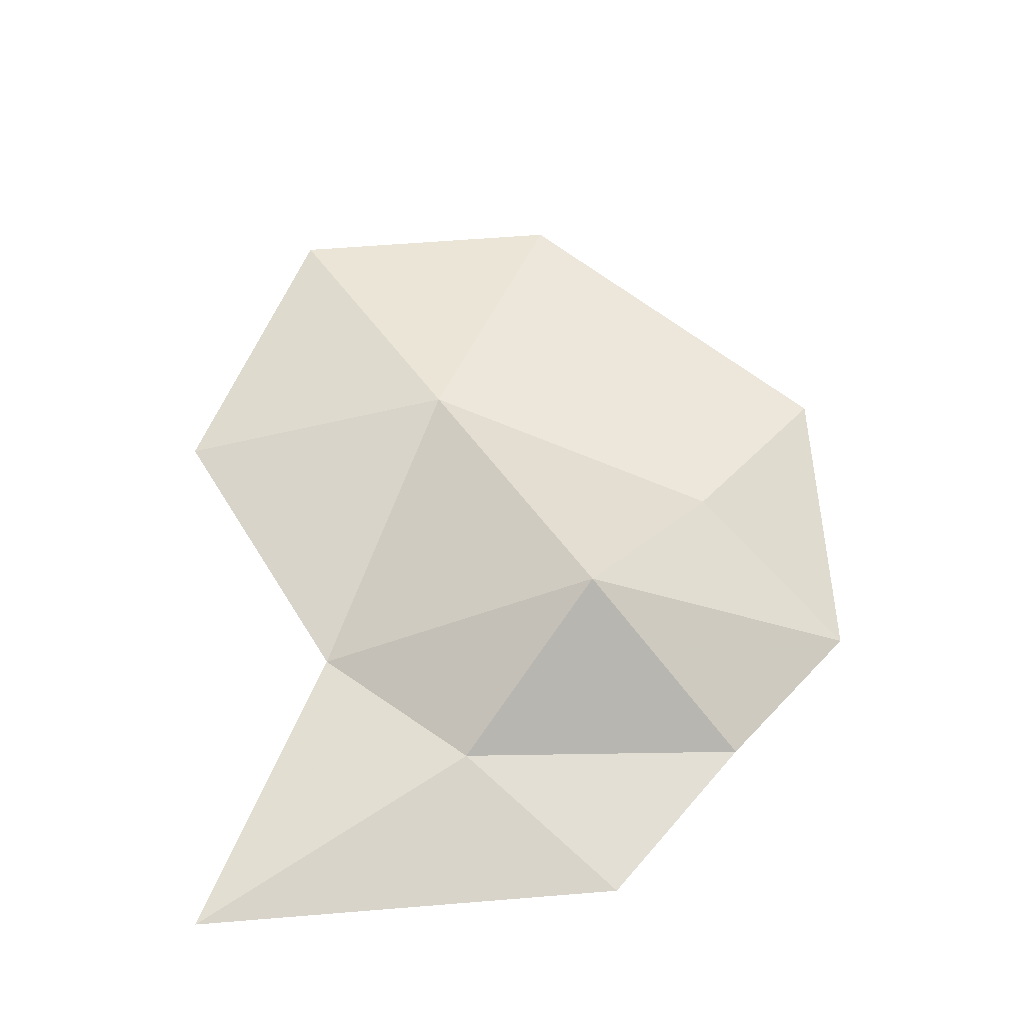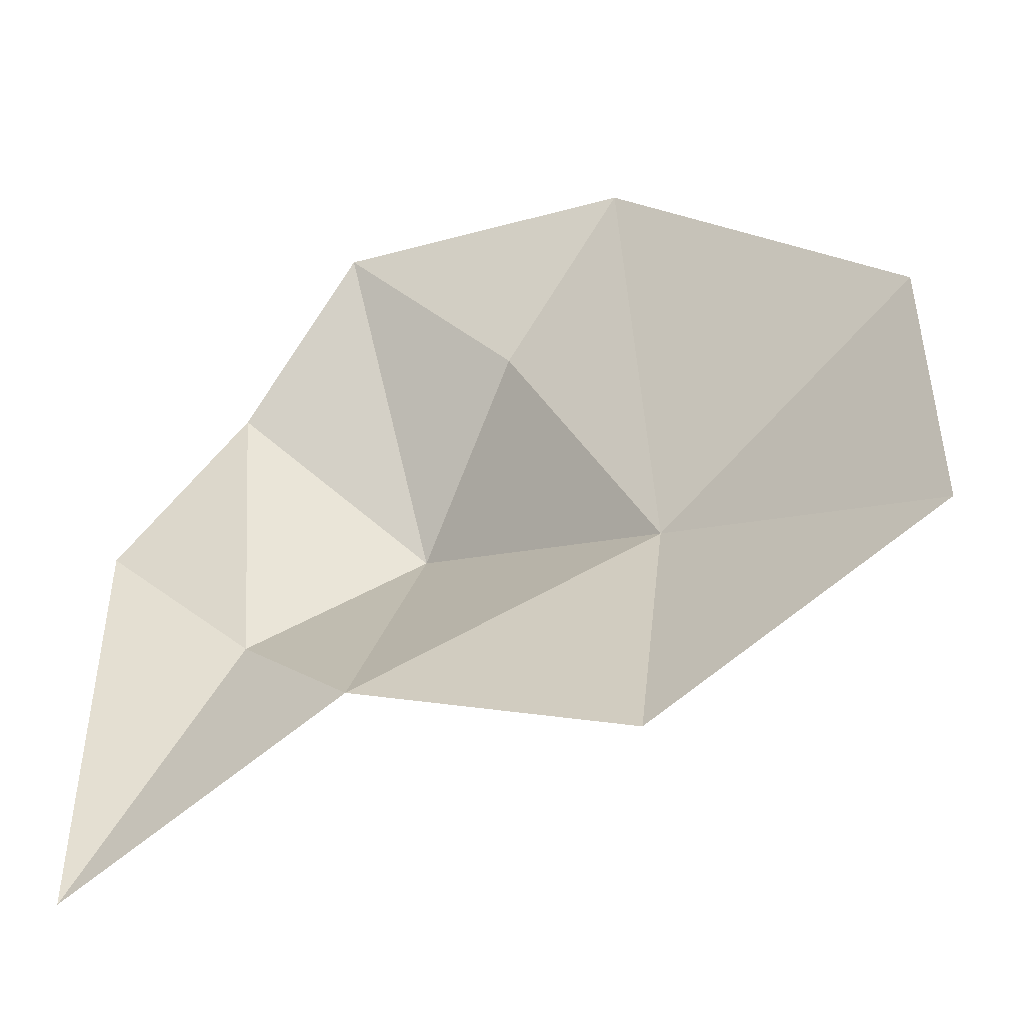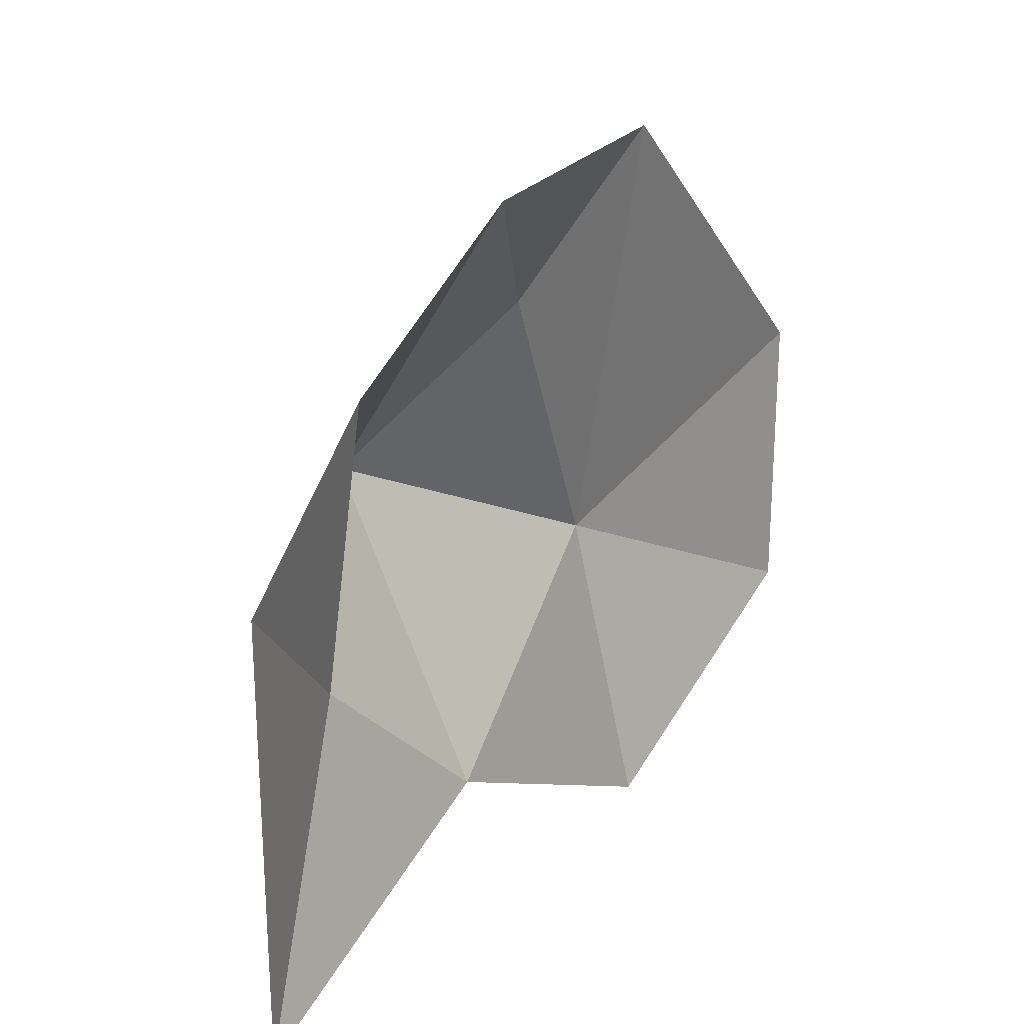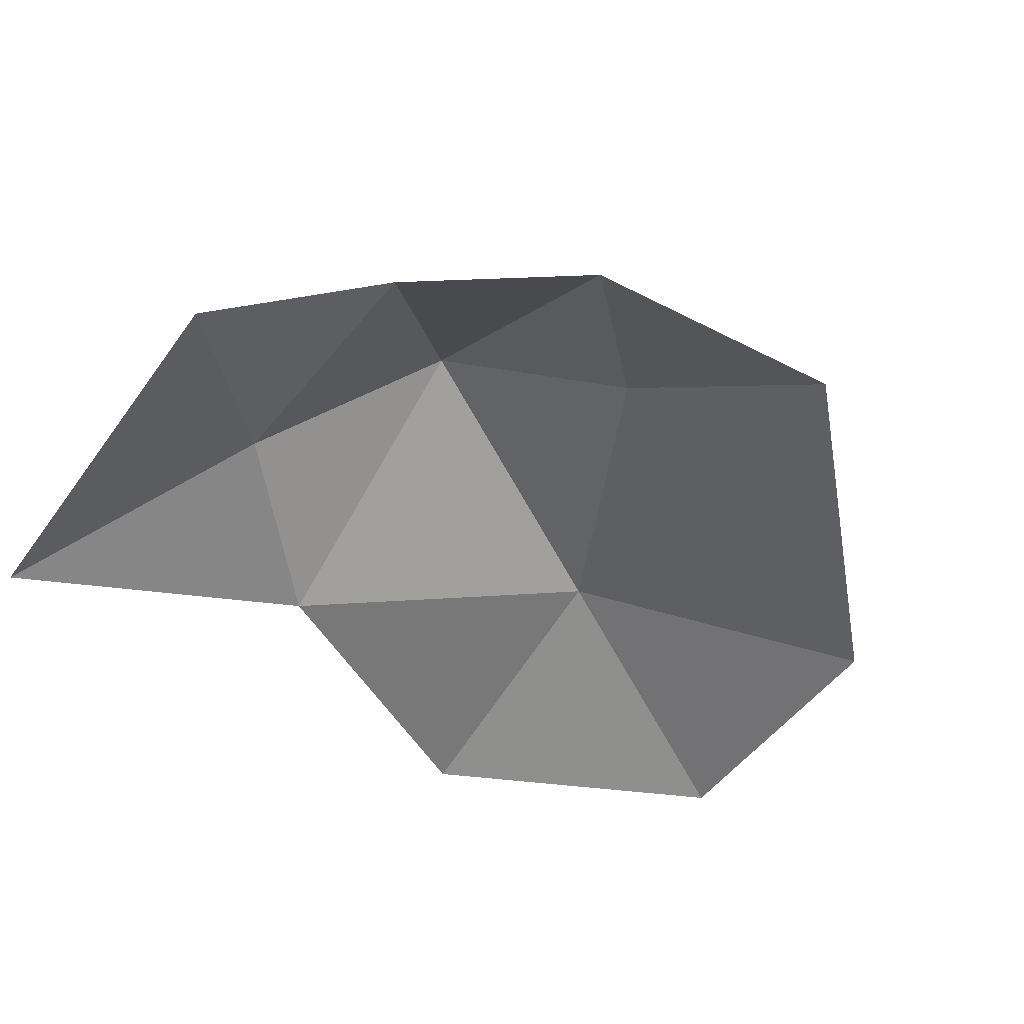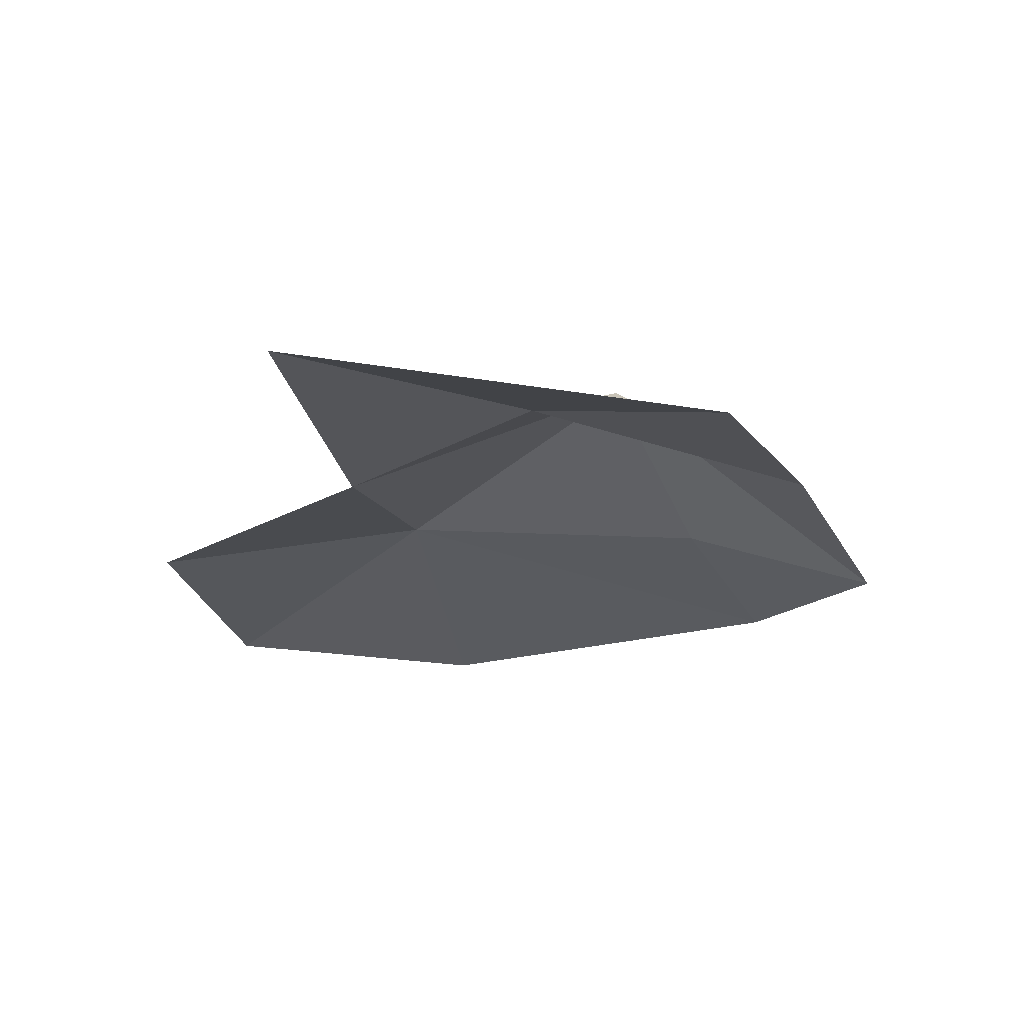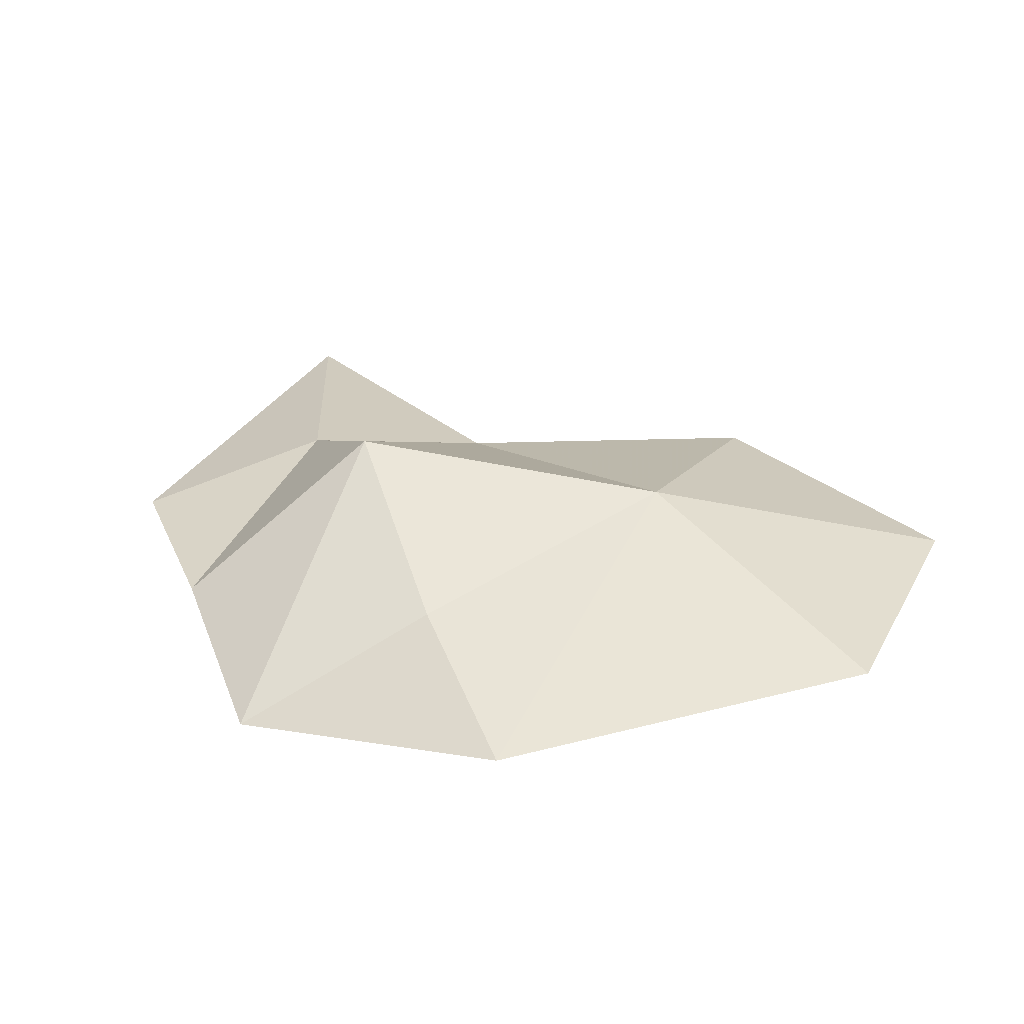
<metadata>
{"format":"obj","ext":"obj","renderer":"f3d","projection":"perspective","resolution":1024,"background":"white","views":[{"elev":58.9,"azim":85.2,"up":"+Z"},{"elev":-45.2,"azim":-154.2,"up":"+Y"},{"elev":23.7,"azim":125.5,"up":"+Y"},{"elev":-49.5,"azim":145.6,"up":"+Z"},{"elev":-20.9,"azim":72.2,"up":"+Z"},{"elev":30.3,"azim":-156.0,"up":"+Z"}]}
</metadata>
<code>
v 0 1 0
v 2 0 0
v 2 2 0.5
v 0 3 0
v 2 5 0
v 3 4 0.3
v 4 5 -0.3
v 4 3 1
v 5 4 0
v 6 3 0
v 5 2 0.3
v 6 0 0
v 4 1 0
f 1 2 3
f 1 3 4
f 4 3 5
f 3 6 5
f 5 6 7
f 6 8 7
f 3 8 6
f 7 8 9
f 8 11 9
f 9 11 10
f 2 13 3
f 3 13 8
f 8 13 11
f 13 12 11
f 10 11 12

</code>
